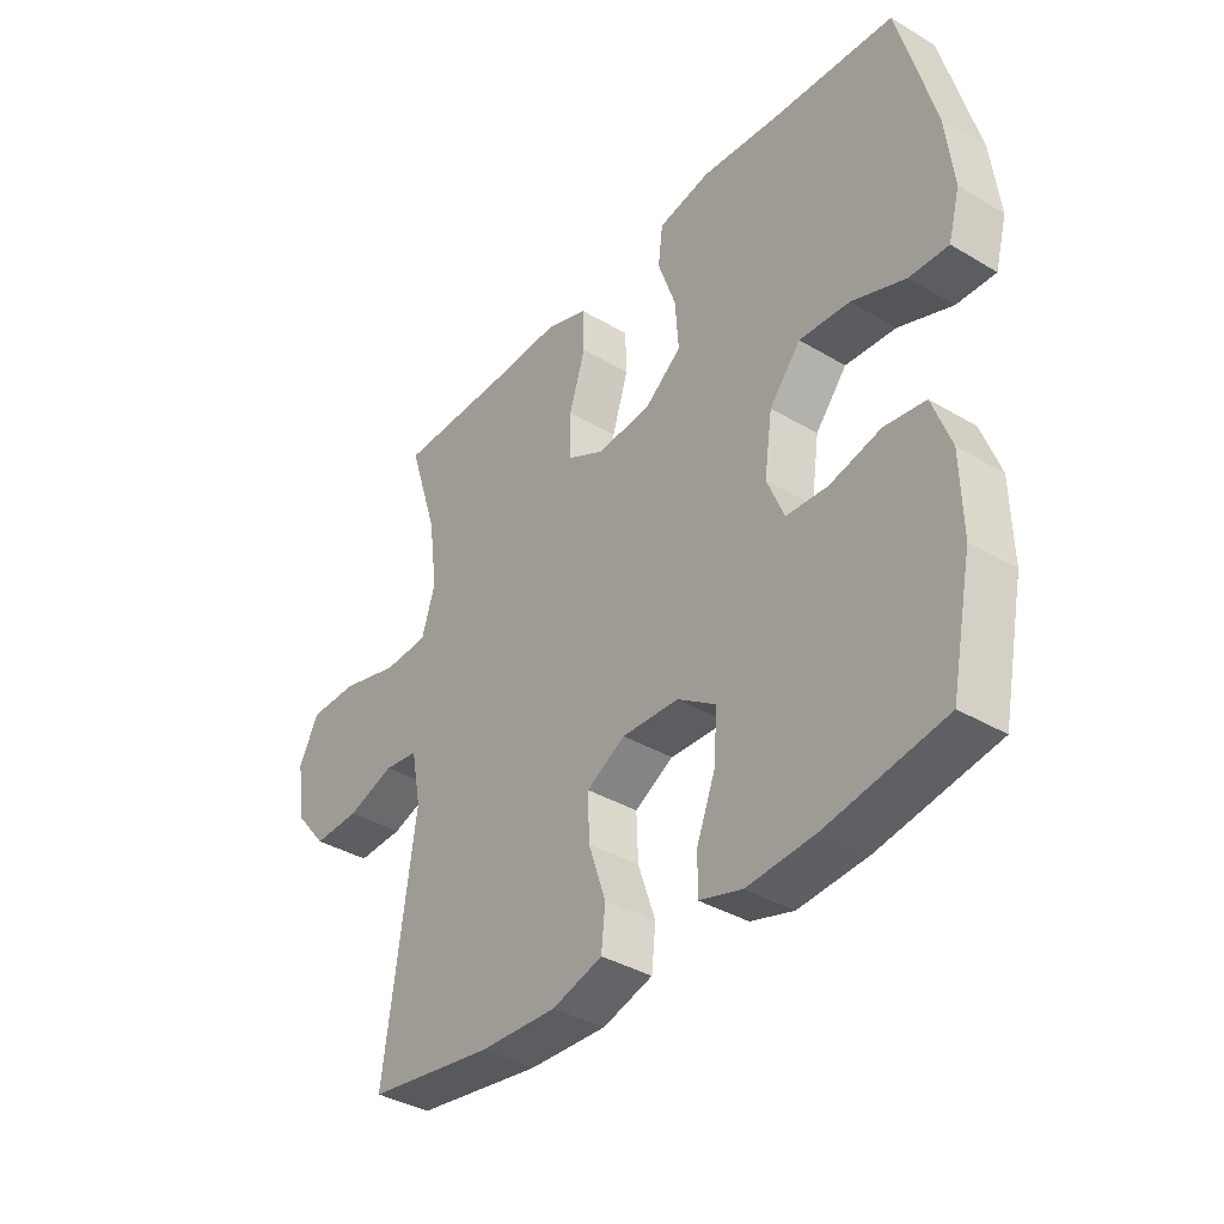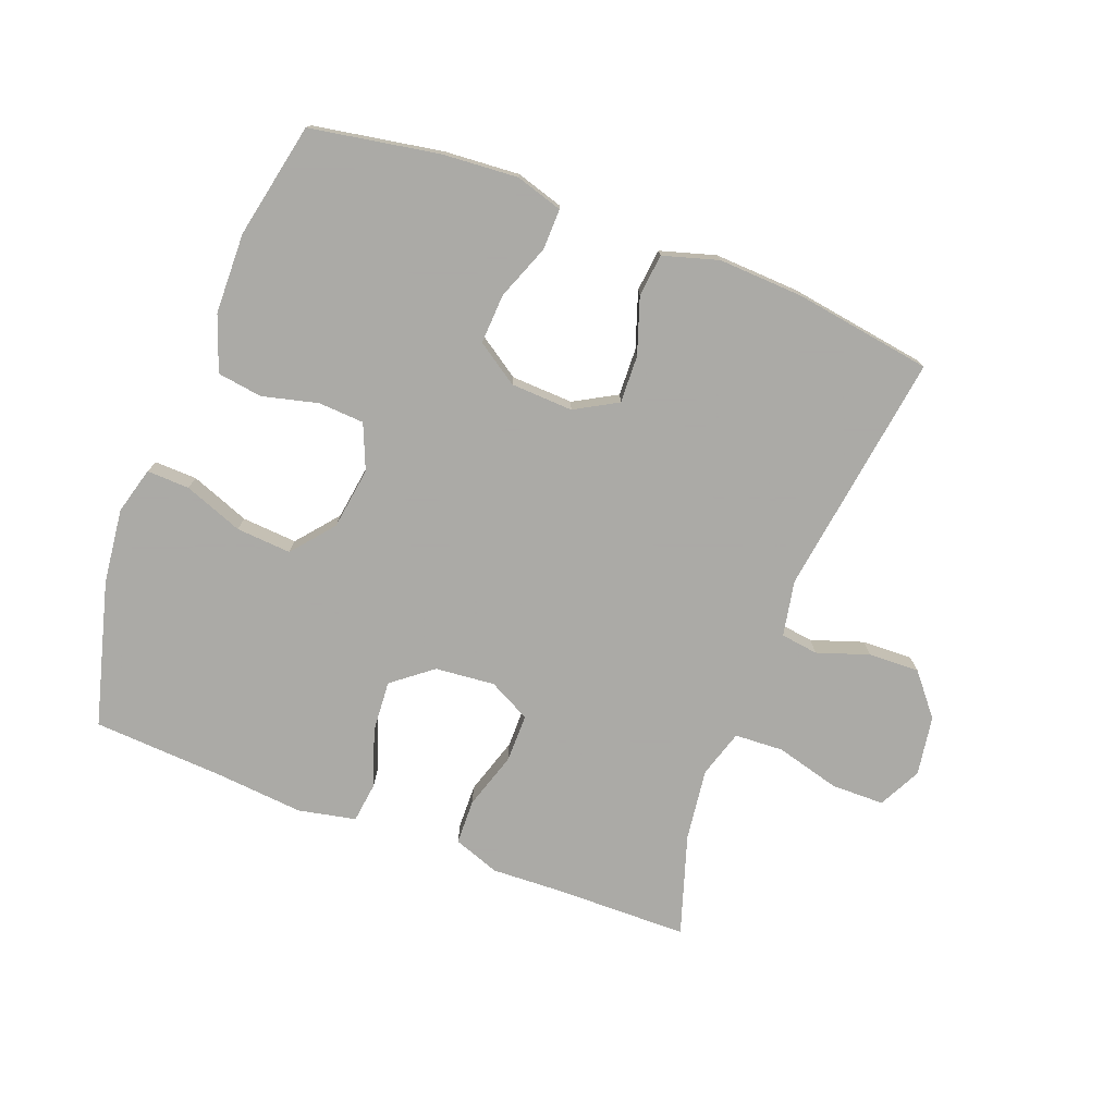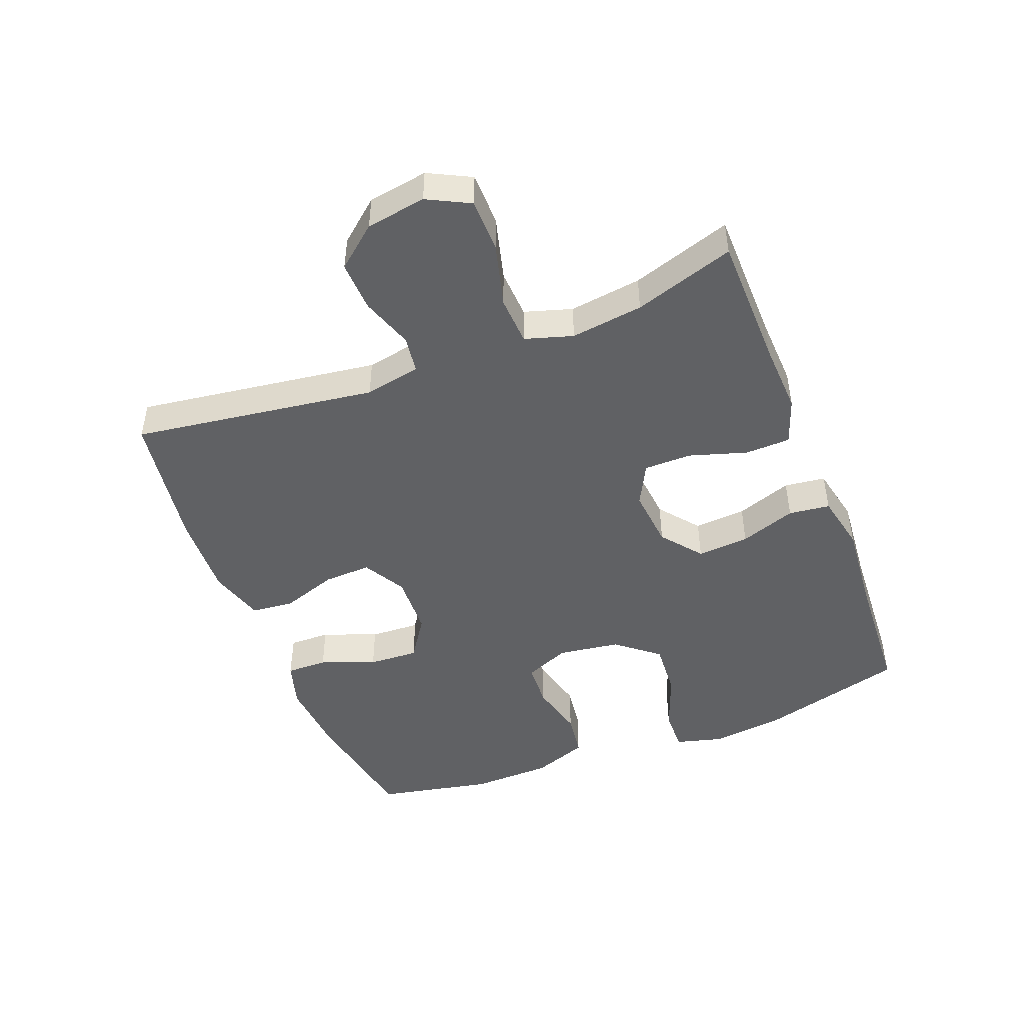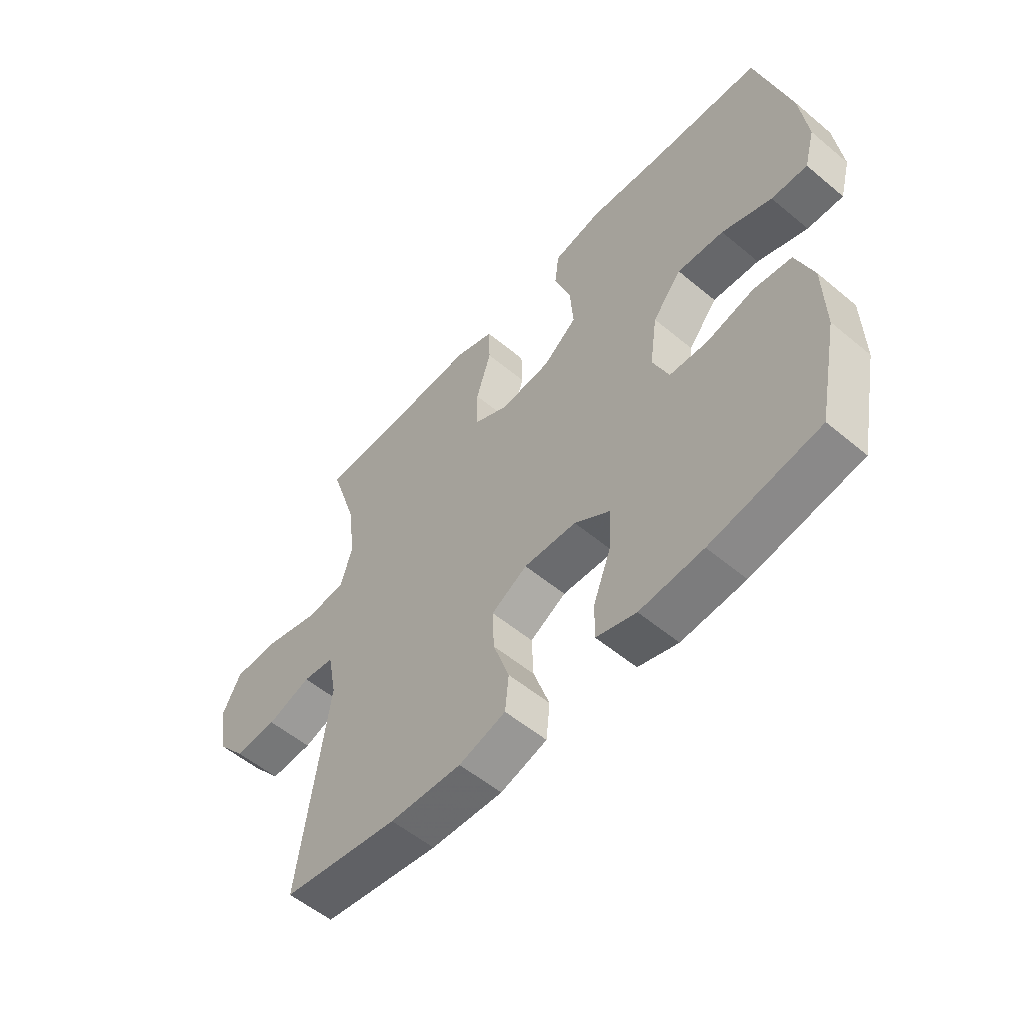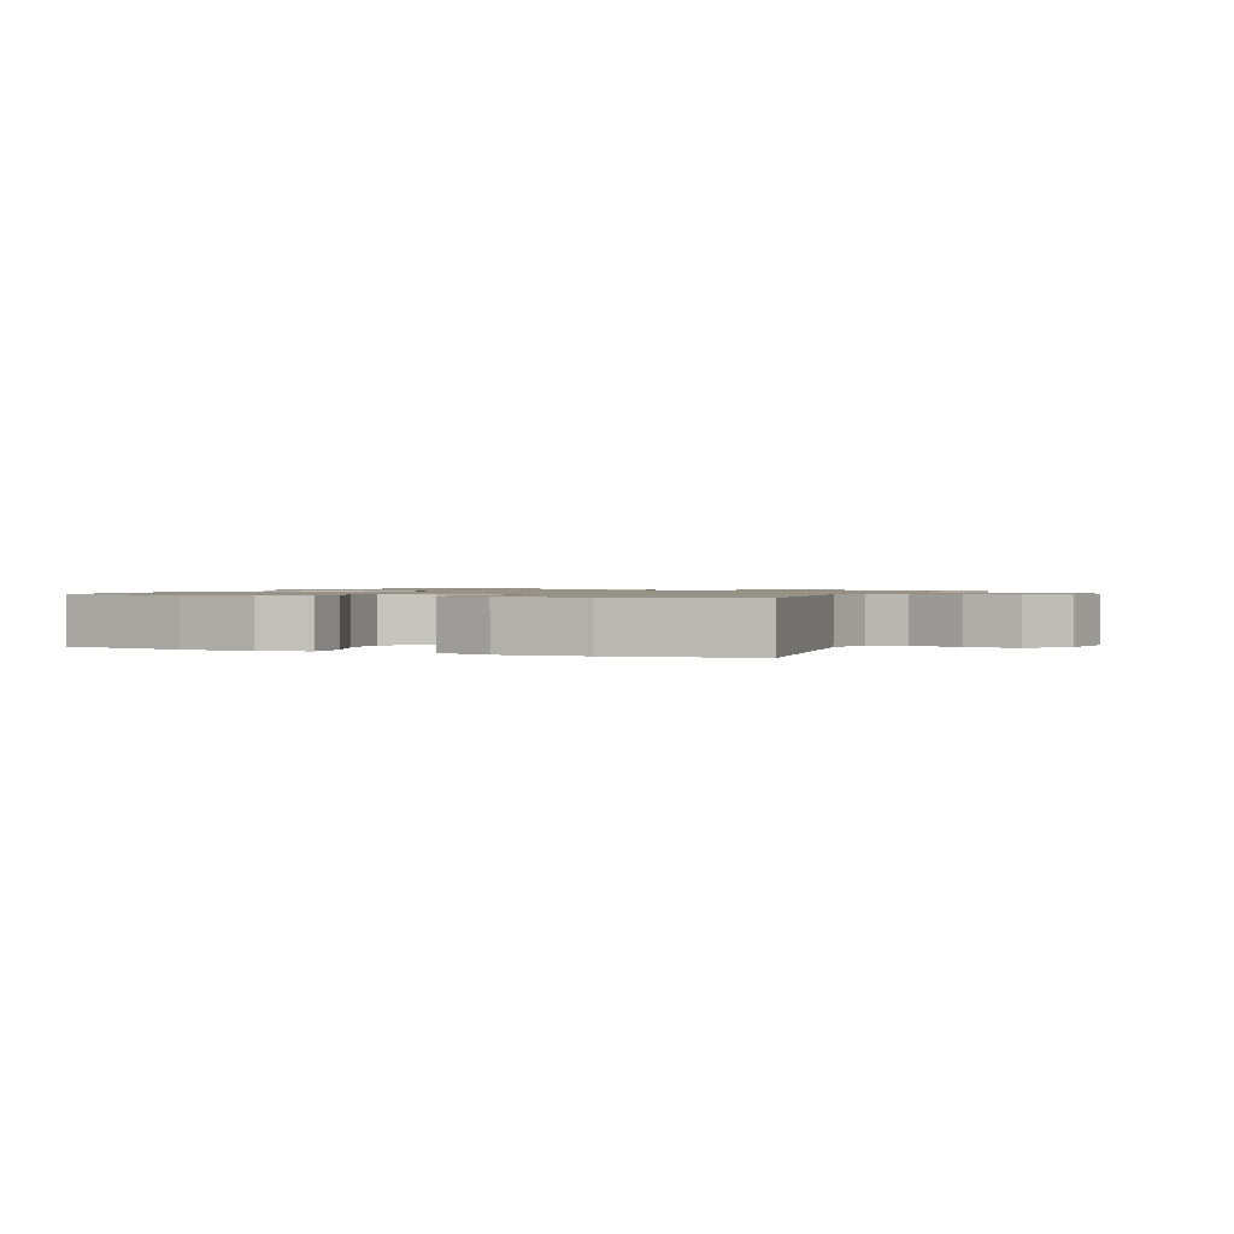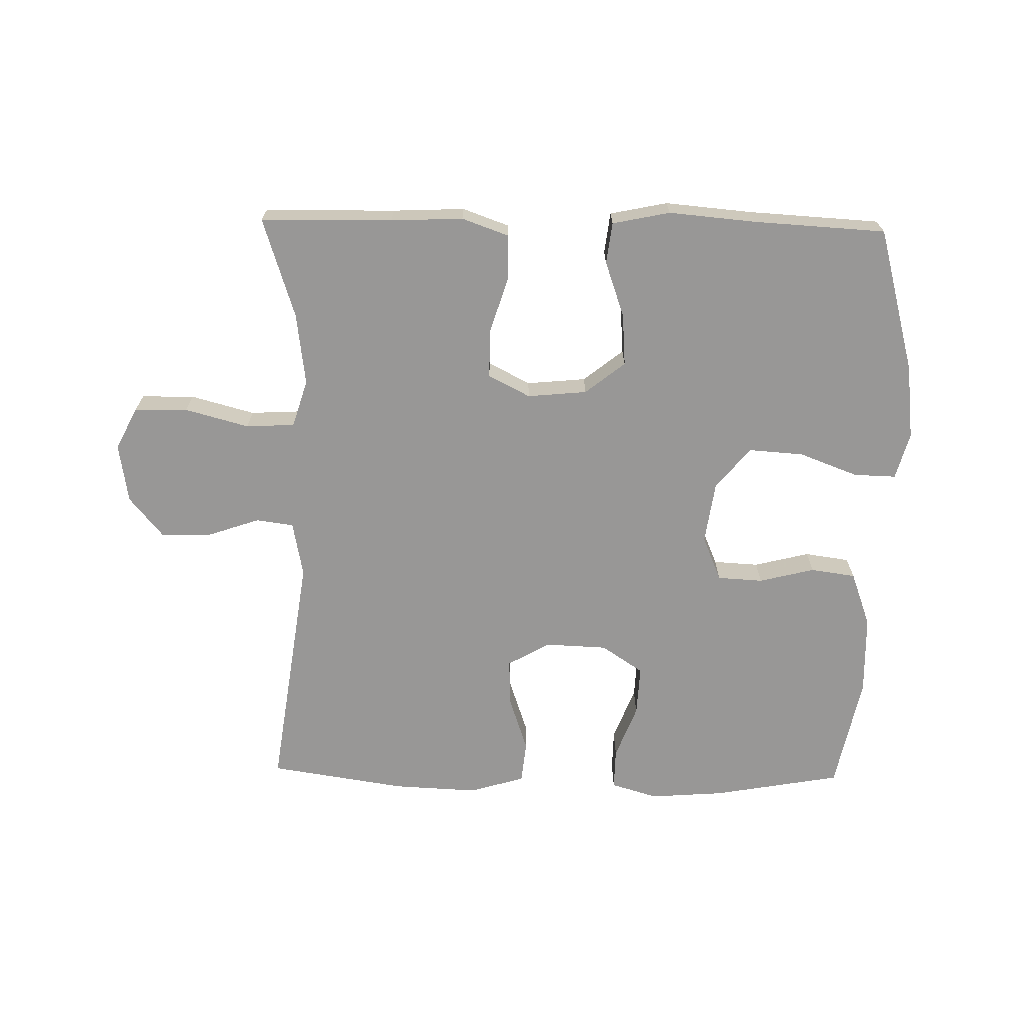
<metadata>
{"format":"obj","ext":"obj","renderer":"f3d","projection":"perspective","resolution":1024,"background":"white","views":[{"elev":-37.3,"azim":52.6,"up":"+Z"},{"elev":-75.7,"azim":159.0,"up":"+Y"},{"elev":-47.0,"azim":-68.7,"up":"+Y"},{"elev":-55.3,"azim":48.7,"up":"+Z"},{"elev":1.2,"azim":-156.7,"up":"+Y"},{"elev":-68.3,"azim":-1.1,"up":"+Y"}]}
</metadata>
<code>
v 0.5 0.07 0.5
v 0.562 0.07 0.272
v 0.576 0.07 0.154
v 0.556 0.07 0.08
v 0.489 0.07 0.082
v 0.396 0.07 0.117
v 0.309 0.07 0.123
v 0.255 0.07 0.057
v 0.241 0.07 -0.041
v 0.271 0.07 -0.112
v 0.343 0.07 -0.116
v 0.431 0.07 -0.094
v 0.502 0.07 -0.104
v 0.534 0.07 -0.191
v 0.537 0.07 -0.318
v 0.5 0.07 -0.5
v 0.297 0.07 -0.536
v 0.179 0.07 -0.545
v 0.105 0.07 -0.523
v 0.106 0.07 -0.458
v 0.139 0.07 -0.372
v 0.143 0.07 -0.293
v 0.077 0.07 -0.249
v -0.021 0.07 -0.245
v -0.088 0.07 -0.283
v -0.085 0.07 -0.358
v -0.055 0.07 -0.446
v -0.062 0.07 -0.513
v -0.149 0.07 -0.539
v -0.283 0.07 -0.533
v -0.5 0.07 -0.5
v -0.446 0.07 -0.116
v -0.463 0.07 -0.028
v -0.522 0.07 -0.02
v -0.604 0.07 -0.048
v -0.684 0.07 -0.051
v -0.738 0.07 0.014
v -0.753 0.07 0.108
v -0.719 0.07 0.175
v -0.635 0.07 0.176
v -0.534 0.07 0.149
v -0.457 0.07 0.153
v -0.434 0.07 0.228
v -0.449 0.07 0.342
v -0.5 0.07 0.5
v -0.292 0.07 0.503
v -0.178 0.07 0.508
v -0.105 0.07 0.482
v -0.103 0.07 0.411
v -0.131 0.07 0.321
v -0.131 0.07 0.245
v -0.065 0.07 0.211
v 0.029 0.07 0.22
v 0.092 0.07 0.27
v 0.086 0.07 0.352
v 0.055 0.07 0.44
v 0.063 0.07 0.505
v 0.154 0.07 0.524
v 0.29 0.07 0.512
v 0.5 0 0.5
v 0.562 0 0.272
v 0.576 0 0.154
v 0.556 0 0.08
v 0.489 0 0.082
v 0.396 0 0.117
v 0.309 0 0.123
v 0.255 0 0.057
v 0.241 0 -0.041
v 0.271 0 -0.112
v 0.343 0 -0.116
v 0.431 0 -0.094
v 0.502 0 -0.104
v 0.534 0 -0.191
v 0.537 0 -0.318
v 0.5 0 -0.5
v 0.297 0 -0.536
v 0.179 0 -0.545
v 0.105 0 -0.523
v 0.106 0 -0.458
v 0.139 0 -0.372
v 0.143 0 -0.293
v 0.077 0 -0.249
v -0.021 0 -0.245
v -0.088 0 -0.283
v -0.085 0 -0.358
v -0.055 0 -0.446
v -0.062 0 -0.513
v -0.149 0 -0.539
v -0.283 0 -0.533
v -0.5 0 -0.5
v -0.446 0 -0.116
v -0.463 0 -0.028
v -0.522 0 -0.02
v -0.604 0 -0.048
v -0.684 0 -0.051
v -0.738 0 0.014
v -0.753 0 0.108
v -0.719 0 0.175
v -0.635 0 0.176
v -0.534 0 0.149
v -0.457 0 0.153
v -0.434 0 0.228
v -0.449 0 0.342
v -0.5 0 0.5
v -0.292 0 0.503
v -0.178 0 0.508
v -0.105 0 0.482
v -0.103 0 0.411
v -0.131 0 0.321
v -0.131 0 0.245
v -0.065 0 0.211
v 0.029 0 0.22
v 0.092 0 0.27
v 0.086 0 0.352
v 0.055 0 0.44
v 0.063 0 0.505
v 0.154 0 0.524
v 0.29 0 0.512
f 57 58 59
f 56 57 59
f 55 56 59
f 4 5 6
f 3 4 6
f 2 3 6
f 1 2 6
f 59 1 6
f 55 59 6
f 54 55 6
f 53 54 6 7
f 52 53 7 8
f 48 49 50
f 47 48 50
f 46 47 50
f 46 50 51
f 45 46 51
f 44 45 51
f 43 44 51 52
f 39 40 41
f 38 39 41
f 37 38 41
f 36 37 41
f 35 36 41
f 34 35 41
f 33 34 41 42
f 52 8 9
f 43 52 9
f 42 43 9
f 33 42 9
f 32 33 9
f 30 31 32
f 29 30 32
f 28 29 32
f 27 28 32
f 26 27 32
f 19 20 21
f 18 19 21
f 17 18 21
f 16 17 21
f 15 16 21
f 14 15 21
f 13 14 21
f 12 13 21
f 11 12 21
f 10 11 21 22
f 9 10 22 23
f 25 26 32
f 24 25 32 9
f 9 23 24
f 118 117 116
f 118 116 115
f 118 115 114
f 65 64 63
f 65 63 62
f 65 62 61
f 65 61 60
f 65 60 118
f 65 118 114
f 65 114 113
f 66 65 113 112
f 67 66 112 111
f 109 108 107
f 109 107 106
f 109 106 105
f 110 109 105
f 110 105 104
f 110 104 103
f 111 110 103 102
f 100 99 98
f 100 98 97
f 100 97 96
f 100 96 95
f 100 95 94
f 100 94 93
f 101 100 93 92
f 68 67 111
f 68 111 102
f 68 102 101
f 68 101 92
f 68 92 91
f 91 90 89
f 91 89 88
f 91 88 87
f 91 87 86
f 91 86 85
f 80 79 78
f 80 78 77
f 80 77 76
f 80 76 75
f 80 75 74
f 80 74 73
f 80 73 72
f 80 72 71
f 80 71 70
f 81 80 70 69
f 82 81 69 68
f 91 85 84
f 68 91 84 83
f 83 82 68
f 1 60 61 2
f 2 61 62 3
f 3 62 63 4
f 4 63 64 5
f 5 64 65 6
f 6 65 66 7
f 7 66 67 8
f 8 67 68 9
f 9 68 69 10
f 10 69 70 11
f 11 70 71 12
f 12 71 72 13
f 13 72 73 14
f 14 73 74 15
f 15 74 75 16
f 16 75 76 17
f 17 76 77 18
f 18 77 78 19
f 19 78 79 20
f 20 79 80 21
f 21 80 81 22
f 22 81 82 23
f 23 82 83 24
f 24 83 84 25
f 25 84 85 26
f 26 85 86 27
f 27 86 87 28
f 28 87 88 29
f 29 88 89 30
f 30 89 90 31
f 31 90 91 32
f 32 91 92 33
f 33 92 93 34
f 34 93 94 35
f 35 94 95 36
f 36 95 96 37
f 37 96 97 38
f 38 97 98 39
f 39 98 99 40
f 40 99 100 41
f 41 100 101 42
f 42 101 102 43
f 43 102 103 44
f 44 103 104 45
f 45 104 105 46
f 46 105 106 47
f 47 106 107 48
f 48 107 108 49
f 49 108 109 50
f 50 109 110 51
f 51 110 111 52
f 52 111 112 53
f 53 112 113 54
f 54 113 114 55
f 55 114 115 56
f 56 115 116 57
f 57 116 117 58
f 58 117 118 59
f 59 118 60 1

</code>
